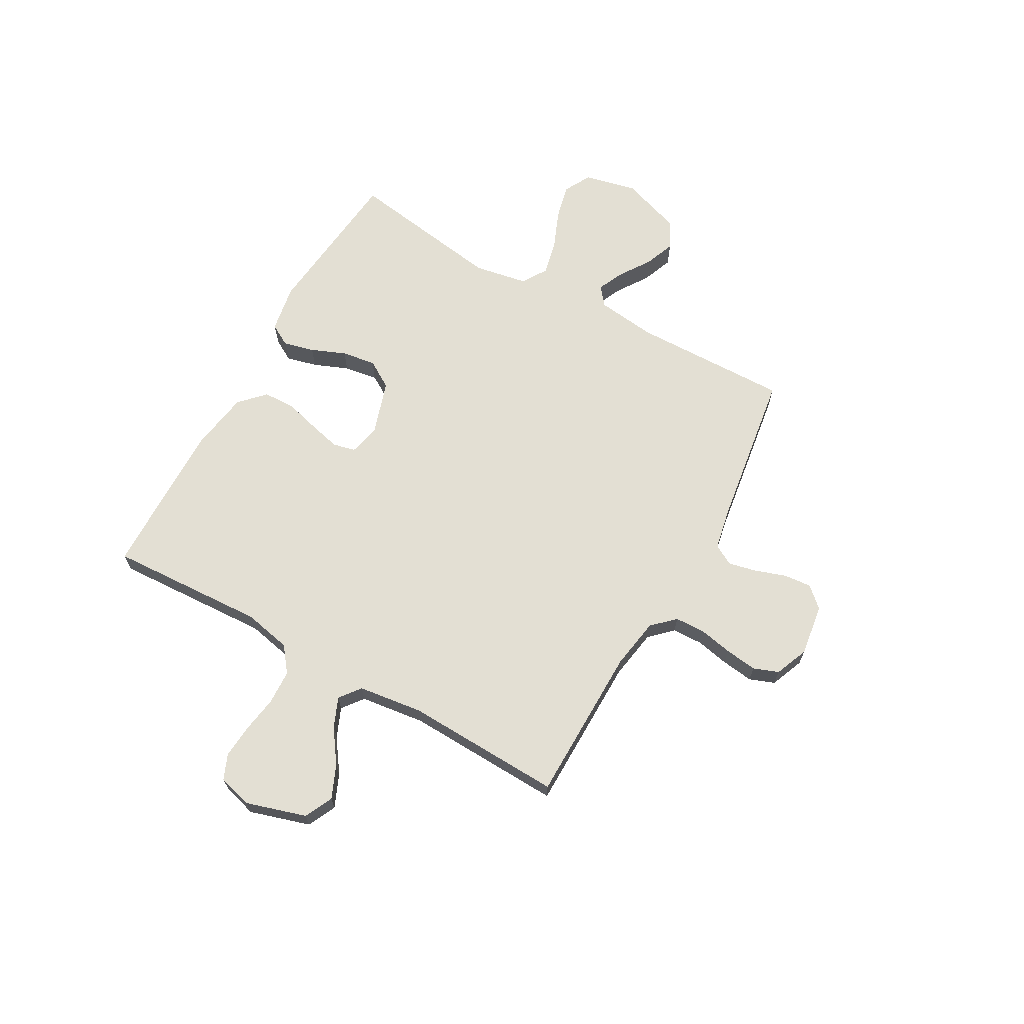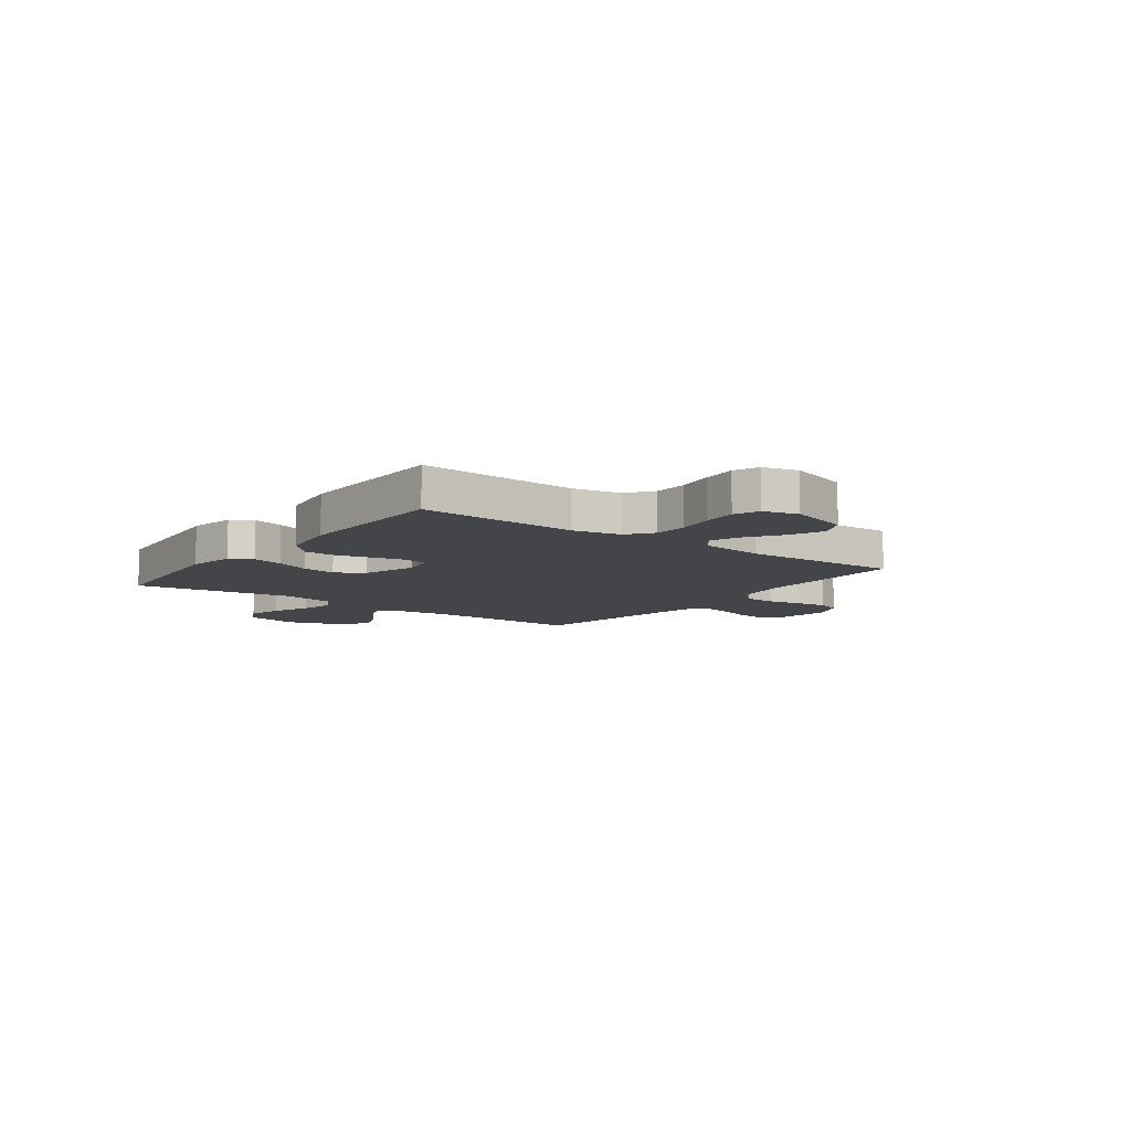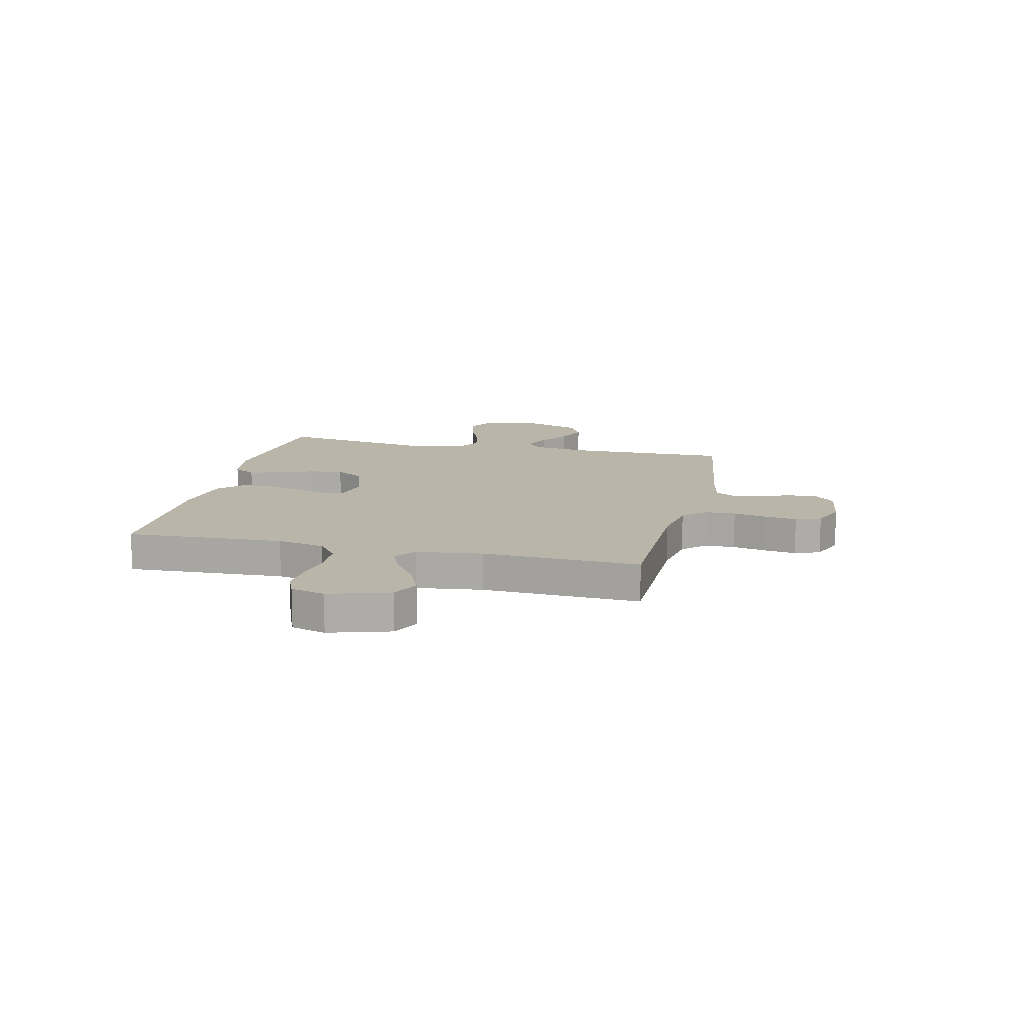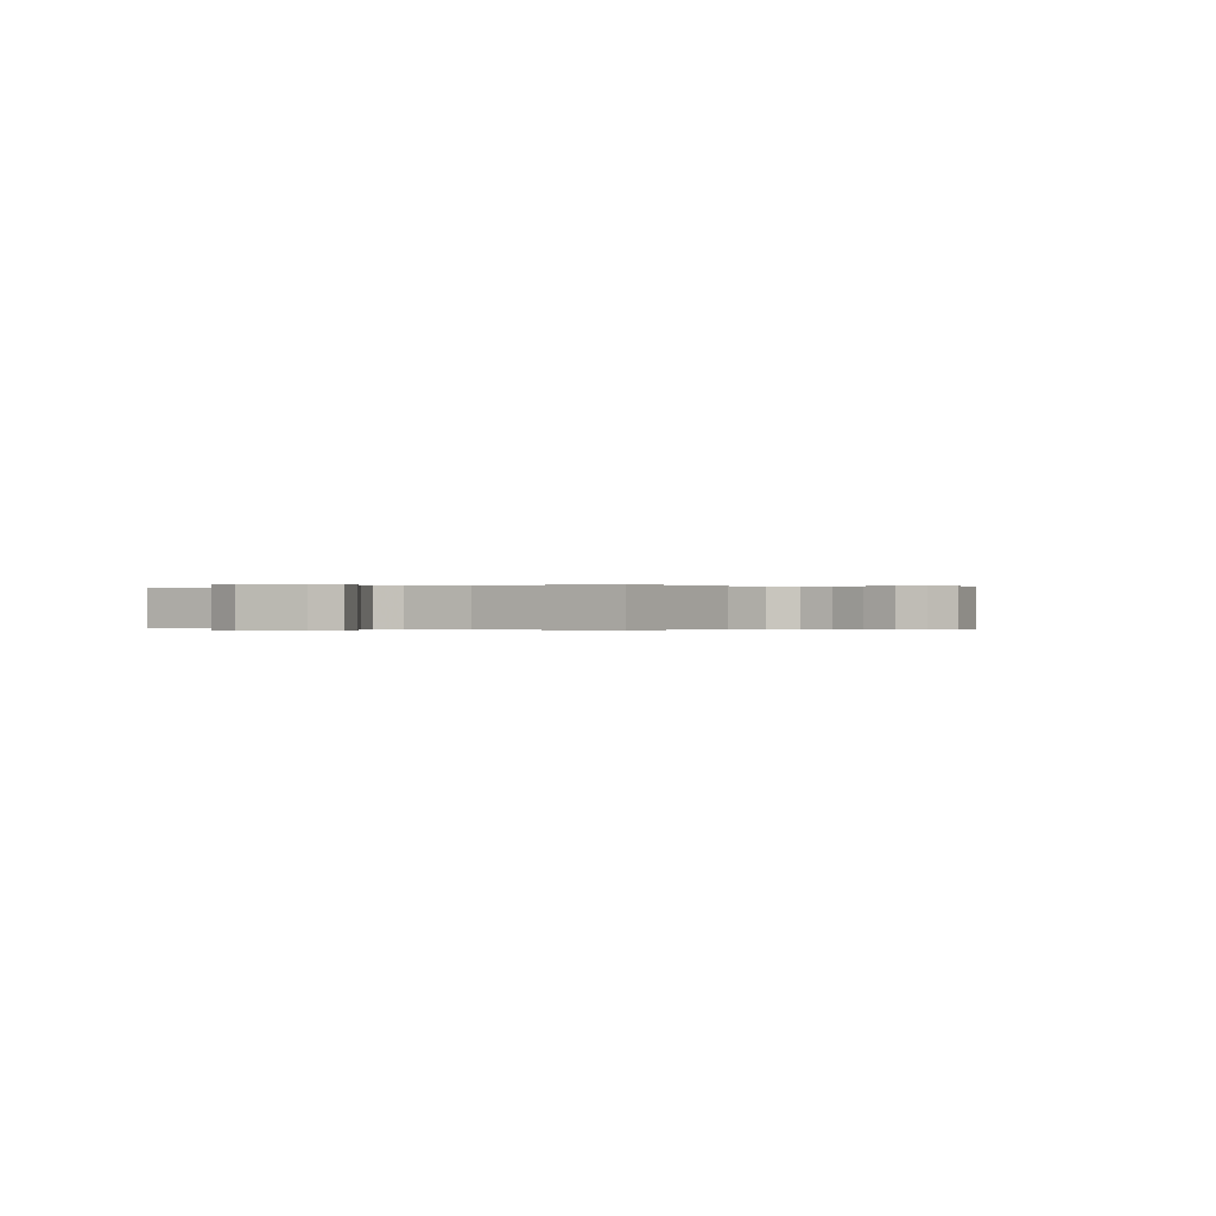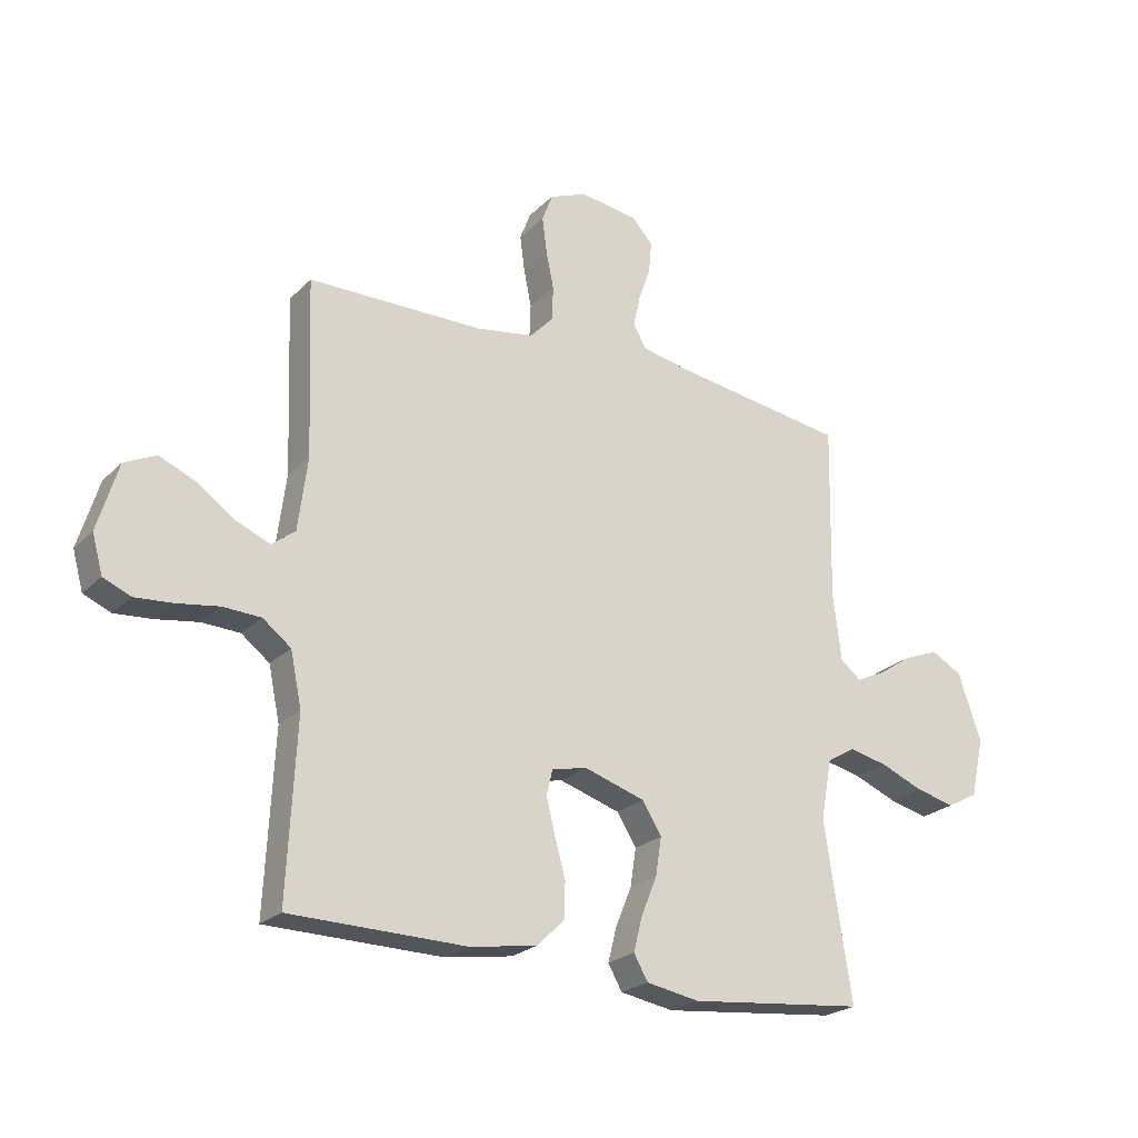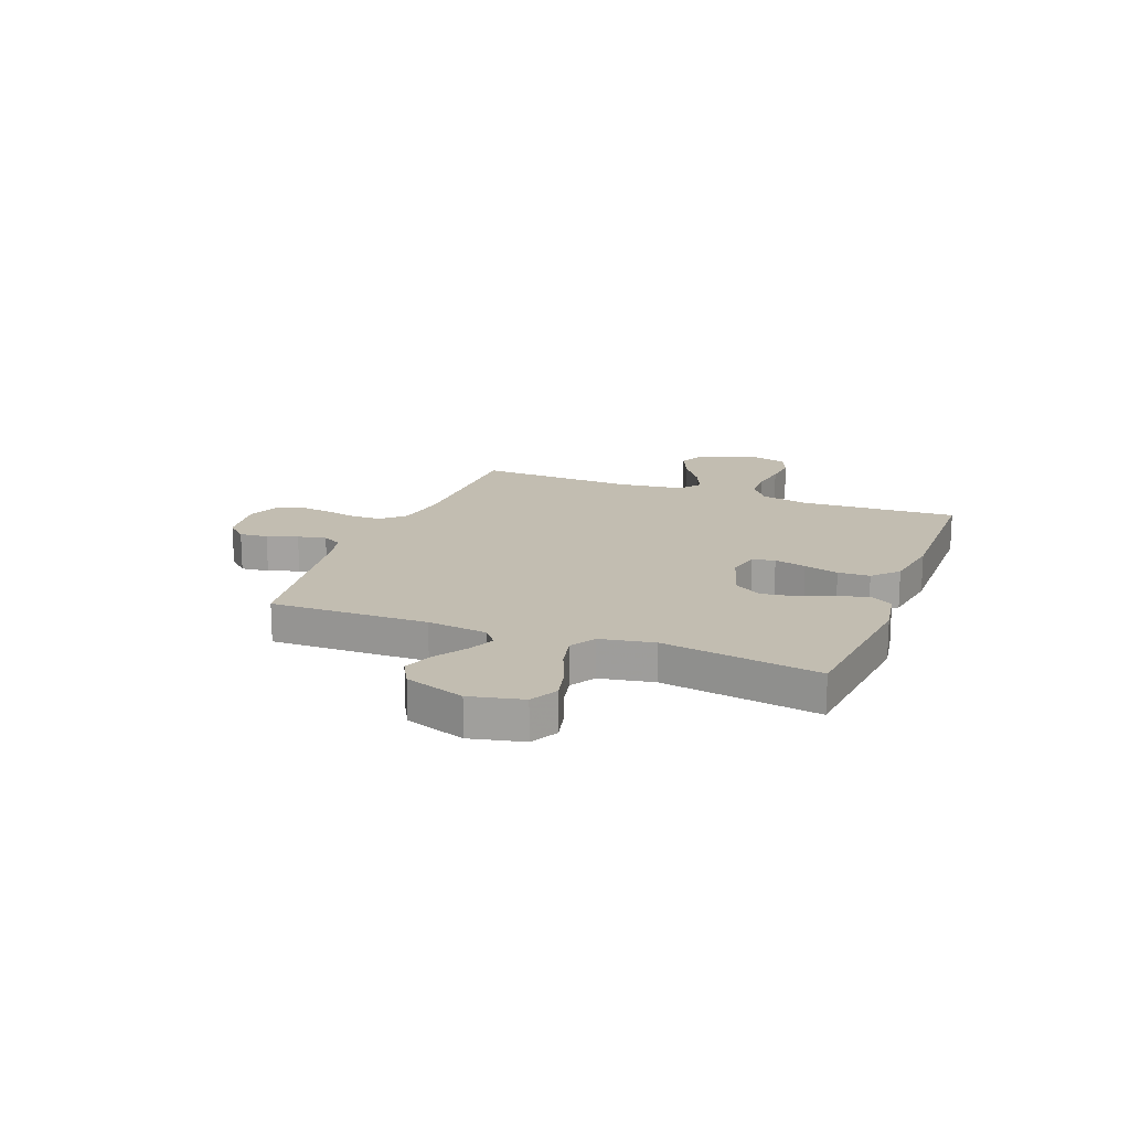
<metadata>
{"format":"obj","ext":"obj","renderer":"f3d","projection":"perspective","resolution":1024,"background":"white","views":[{"elev":66.9,"azim":-60.7,"up":"+Y"},{"elev":-9.0,"azim":-126.6,"up":"+Y"},{"elev":13.4,"azim":-76.8,"up":"+Y"},{"elev":-0.1,"azim":-56.6,"up":"+Y"},{"elev":-23.4,"azim":-32.5,"up":"+Z"},{"elev":17.0,"azim":111.1,"up":"+Y"}]}
</metadata>
<code>
v 0.5 0.07 0.5
v 0.494 0.07 0.2
v 0.508 0.07 0.086
v 0.543 0.07 0.058
v 0.593 0.07 0.081
v 0.651 0.07 0.12
v 0.71 0.07 0.143
v 0.763 0.07 0.114
v 0.802 0.07 0
v 0.779 0.07 -0.101
v 0.727 0.07 -0.129
v 0.66 0.07 -0.113
v 0.587 0.07 -0.083
v 0.521 0.07 -0.068
v 0.473 0.07 -0.097
v 0.454 0.07 -0.2
v 0.5 0.07 -0.5
v 0.2 0.07 -0.531
v 0.109 0.07 -0.515
v 0.085 0.07 -0.473
v 0.1 0.07 -0.414
v 0.127 0.07 -0.348
v 0.137 0.07 -0.283
v 0.104 0.07 -0.23
v 0 0.07 -0.197
v -0.06 0.07 -0.211
v -0.07 0.07 -0.254
v -0.055 0.07 -0.315
v -0.037 0.07 -0.381
v -0.039 0.07 -0.442
v -0.086 0.07 -0.487
v -0.2 0.07 -0.505
v -0.5 0.07 -0.5
v -0.485 0.07 -0.2
v -0.504 0.07 -0.109
v -0.552 0.07 -0.072
v -0.617 0.07 -0.069
v -0.688 0.07 -0.08
v -0.753 0.07 -0.085
v -0.8 0.07 -0.065
v -0.818 0.07 0
v -0.783 0.07 0.115
v -0.729 0.07 0.141
v -0.666 0.07 0.114
v -0.602 0.07 0.069
v -0.545 0.07 0.045
v -0.505 0.07 0.076
v -0.489 0.07 0.2
v -0.5 0.07 0.5
v -0.2 0.07 0.503
v -0.103 0.07 0.519
v -0.063 0.07 0.561
v -0.061 0.07 0.619
v -0.074 0.07 0.683
v -0.082 0.07 0.744
v -0.064 0.07 0.792
v 0 0.07 0.818
v 0.099 0.07 0.804
v 0.135 0.07 0.765
v 0.13 0.07 0.711
v 0.11 0.07 0.653
v 0.098 0.07 0.599
v 0.12 0.07 0.56
v 0.2 0.07 0.544
v 0.5 0 0.5
v 0.494 0 0.2
v 0.508 0 0.086
v 0.543 0 0.058
v 0.593 0 0.081
v 0.651 0 0.12
v 0.71 0 0.143
v 0.763 0 0.114
v 0.802 0 0
v 0.779 0 -0.101
v 0.727 0 -0.129
v 0.66 0 -0.113
v 0.587 0 -0.083
v 0.521 0 -0.068
v 0.473 0 -0.097
v 0.454 0 -0.2
v 0.5 0 -0.5
v 0.2 0 -0.531
v 0.109 0 -0.515
v 0.085 0 -0.473
v 0.1 0 -0.414
v 0.127 0 -0.348
v 0.137 0 -0.283
v 0.104 0 -0.23
v 0 0 -0.197
v -0.06 0 -0.211
v -0.07 0 -0.254
v -0.055 0 -0.315
v -0.037 0 -0.381
v -0.039 0 -0.442
v -0.086 0 -0.487
v -0.2 0 -0.505
v -0.5 0 -0.5
v -0.485 0 -0.2
v -0.504 0 -0.109
v -0.552 0 -0.072
v -0.617 0 -0.069
v -0.688 0 -0.08
v -0.753 0 -0.085
v -0.8 0 -0.065
v -0.818 0 0
v -0.783 0 0.115
v -0.729 0 0.141
v -0.666 0 0.114
v -0.602 0 0.069
v -0.545 0 0.045
v -0.505 0 0.076
v -0.489 0 0.2
v -0.5 0 0.5
v -0.2 0 0.503
v -0.103 0 0.519
v -0.063 0 0.561
v -0.061 0 0.619
v -0.074 0 0.683
v -0.082 0 0.744
v -0.064 0 0.792
v 0 0 0.818
v 0.099 0 0.804
v 0.135 0 0.765
v 0.13 0 0.711
v 0.11 0 0.653
v 0.098 0 0.599
v 0.12 0 0.56
v 0.2 0 0.544
f 59 60 61
f 58 59 61
f 57 58 61
f 56 57 61
f 55 56 61
f 54 55 61
f 53 54 61
f 52 53 61 62
f 51 52 62 63
f 48 49 50
f 47 48 50 51
f 43 44 45
f 42 43 45
f 41 42 45
f 40 41 45
f 39 40 45
f 38 39 45
f 37 38 45
f 36 37 45 46
f 35 36 46 47
f 32 33 34
f 31 32 34
f 30 31 34
f 29 30 34
f 28 29 34
f 34 35 47
f 28 34 47
f 27 28 47
f 20 21 22
f 19 20 22
f 18 19 22
f 17 18 22
f 16 17 22
f 15 16 22 23
f 14 15 23 24
f 11 12 13
f 10 11 13
f 9 10 13
f 8 9 13
f 7 8 13
f 6 7 13
f 5 6 13
f 4 5 13 14
f 14 24 25
f 4 14 25
f 3 4 25
f 64 1 2
f 3 25 26
f 2 3 26
f 64 2 26
f 63 64 26
f 51 63 26
f 26 27 47 51
f 125 124 123
f 125 123 122
f 125 122 121
f 125 121 120
f 125 120 119
f 125 119 118
f 125 118 117
f 126 125 117 116
f 127 126 116 115
f 114 113 112
f 115 114 112 111
f 109 108 107
f 109 107 106
f 109 106 105
f 109 105 104
f 109 104 103
f 109 103 102
f 109 102 101
f 110 109 101 100
f 111 110 100 99
f 98 97 96
f 98 96 95
f 98 95 94
f 98 94 93
f 98 93 92
f 111 99 98
f 111 98 92
f 111 92 91
f 86 85 84
f 86 84 83
f 86 83 82
f 86 82 81
f 86 81 80
f 87 86 80 79
f 88 87 79 78
f 77 76 75
f 77 75 74
f 77 74 73
f 77 73 72
f 77 72 71
f 77 71 70
f 77 70 69
f 78 77 69 68
f 89 88 78
f 89 78 68
f 89 68 67
f 66 65 128
f 90 89 67
f 90 67 66
f 90 66 128
f 90 128 127
f 90 127 115
f 115 111 91 90
f 1 65 66 2
f 2 66 67 3
f 3 67 68 4
f 4 68 69 5
f 5 69 70 6
f 6 70 71 7
f 7 71 72 8
f 8 72 73 9
f 9 73 74 10
f 10 74 75 11
f 11 75 76 12
f 12 76 77 13
f 13 77 78 14
f 14 78 79 15
f 15 79 80 16
f 16 80 81 17
f 17 81 82 18
f 18 82 83 19
f 19 83 84 20
f 20 84 85 21
f 21 85 86 22
f 22 86 87 23
f 23 87 88 24
f 24 88 89 25
f 25 89 90 26
f 26 90 91 27
f 27 91 92 28
f 28 92 93 29
f 29 93 94 30
f 30 94 95 31
f 31 95 96 32
f 32 96 97 33
f 33 97 98 34
f 34 98 99 35
f 35 99 100 36
f 36 100 101 37
f 37 101 102 38
f 38 102 103 39
f 39 103 104 40
f 40 104 105 41
f 41 105 106 42
f 42 106 107 43
f 43 107 108 44
f 44 108 109 45
f 45 109 110 46
f 46 110 111 47
f 47 111 112 48
f 48 112 113 49
f 49 113 114 50
f 50 114 115 51
f 51 115 116 52
f 52 116 117 53
f 53 117 118 54
f 54 118 119 55
f 55 119 120 56
f 56 120 121 57
f 57 121 122 58
f 58 122 123 59
f 59 123 124 60
f 60 124 125 61
f 61 125 126 62
f 62 126 127 63
f 63 127 128 64
f 64 128 65 1

</code>
